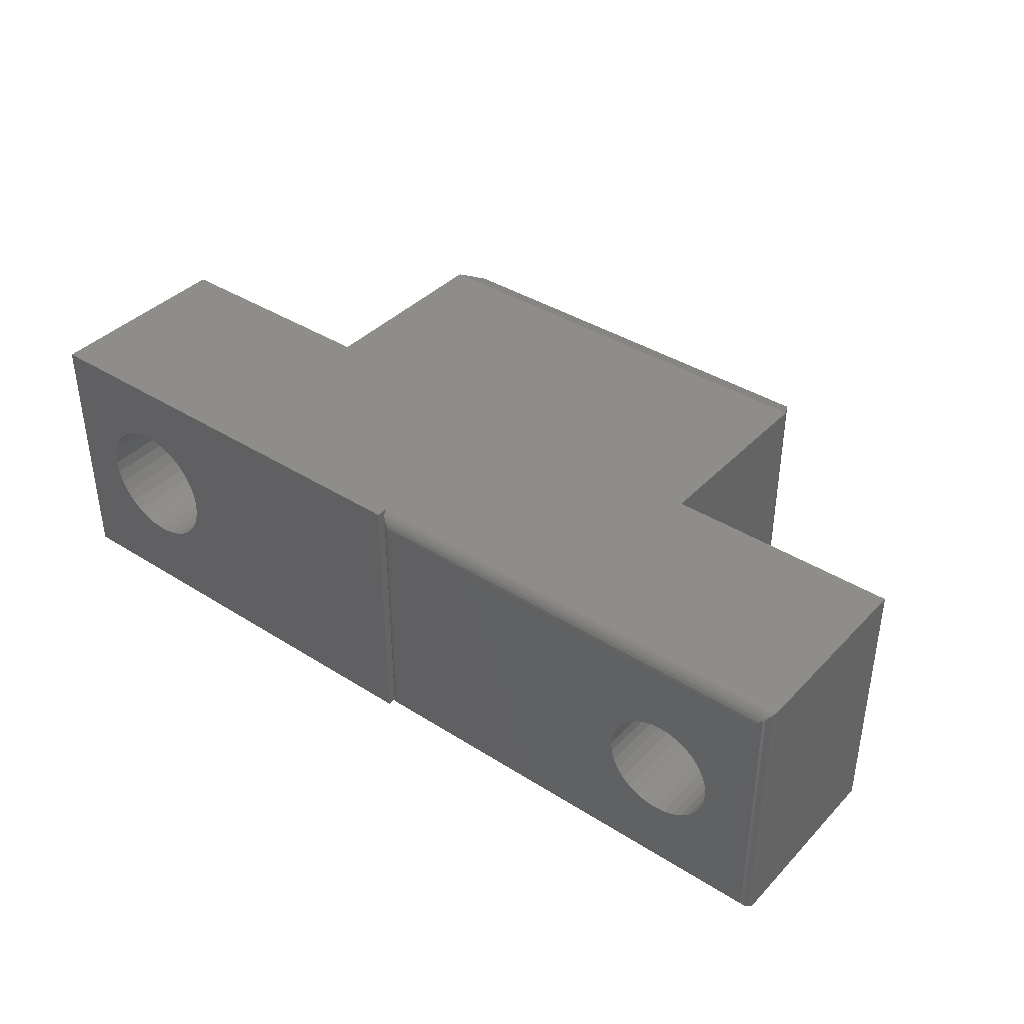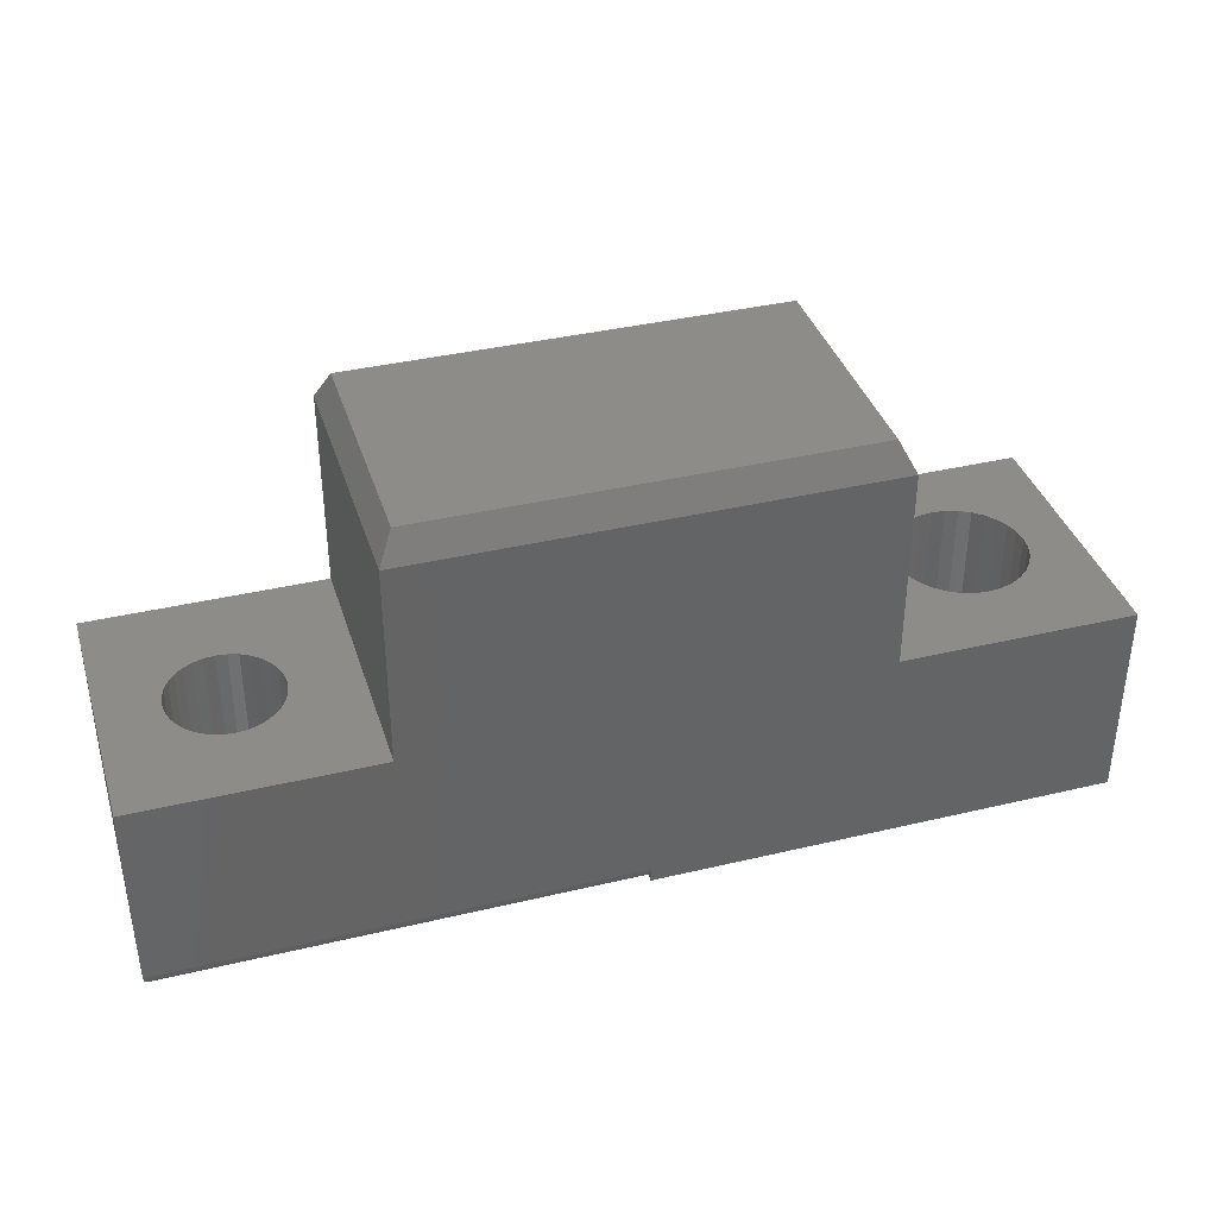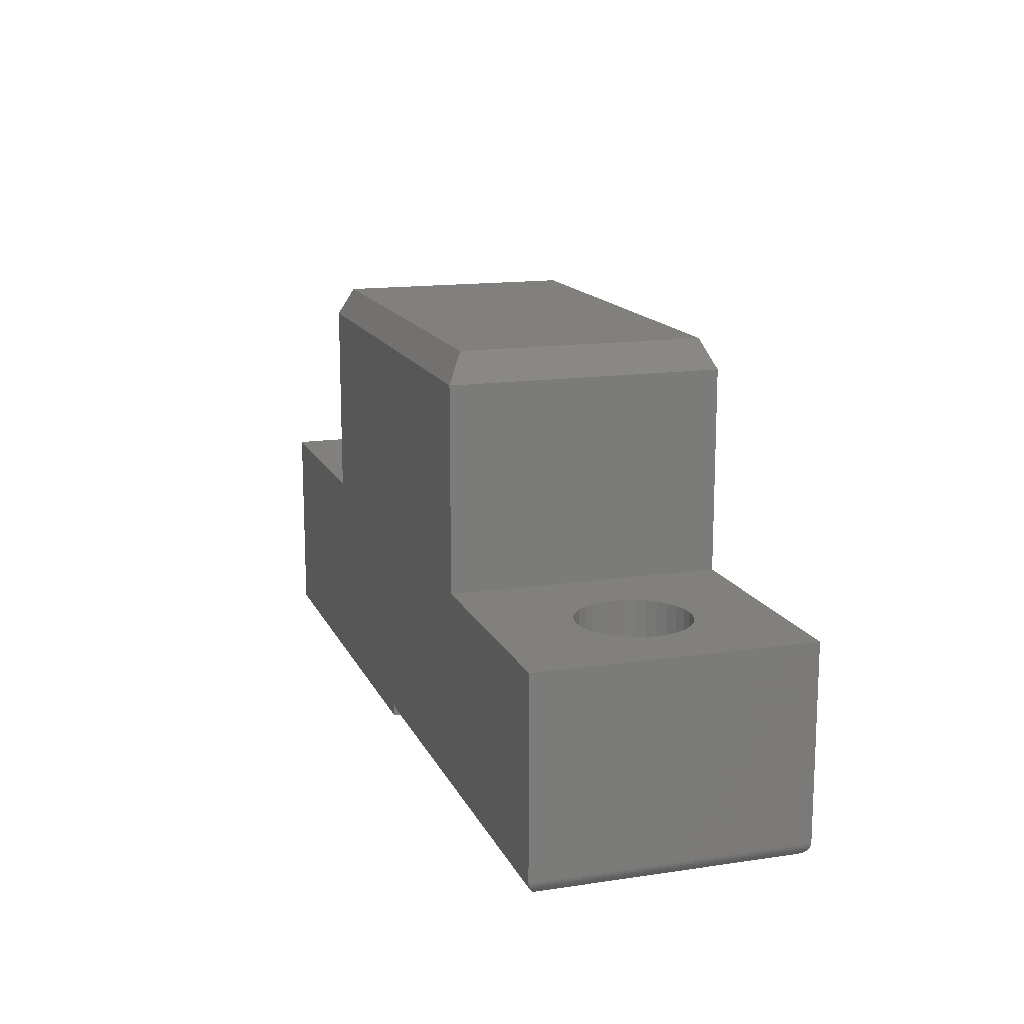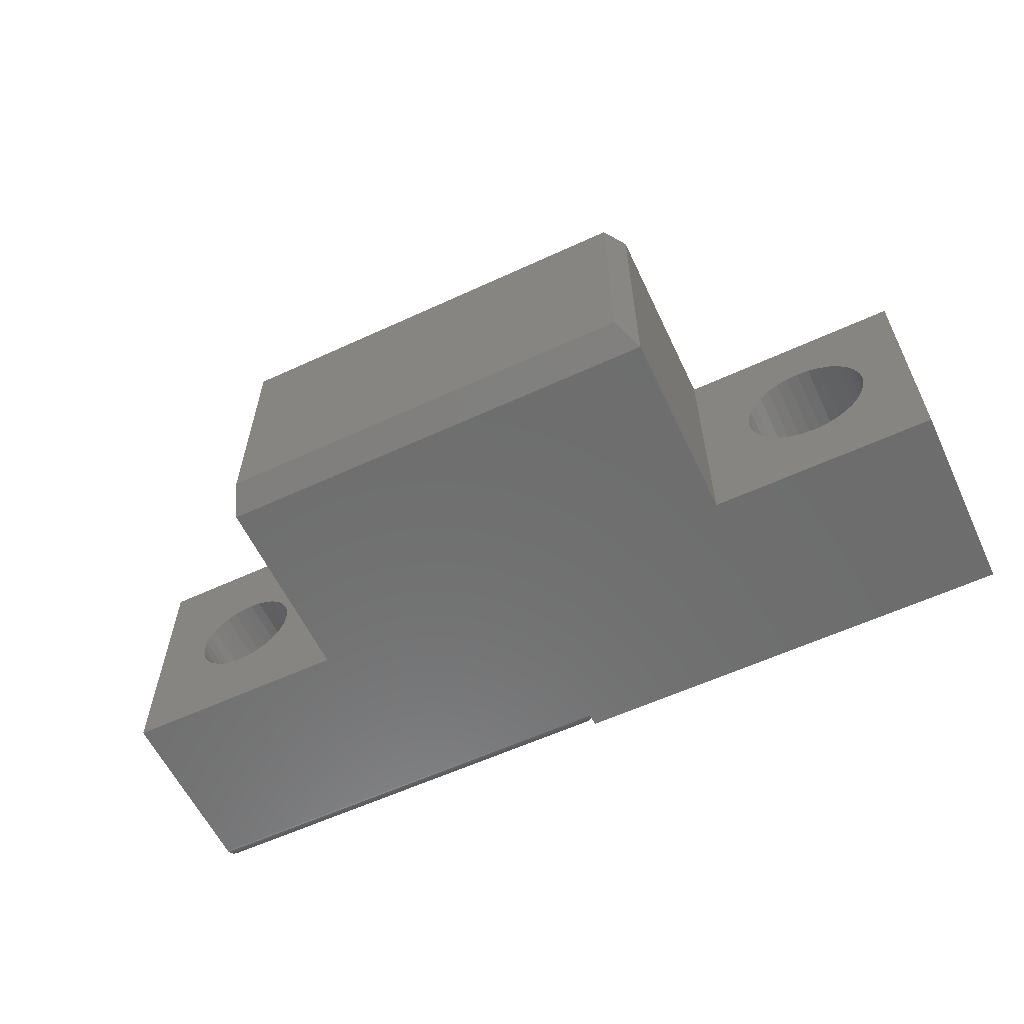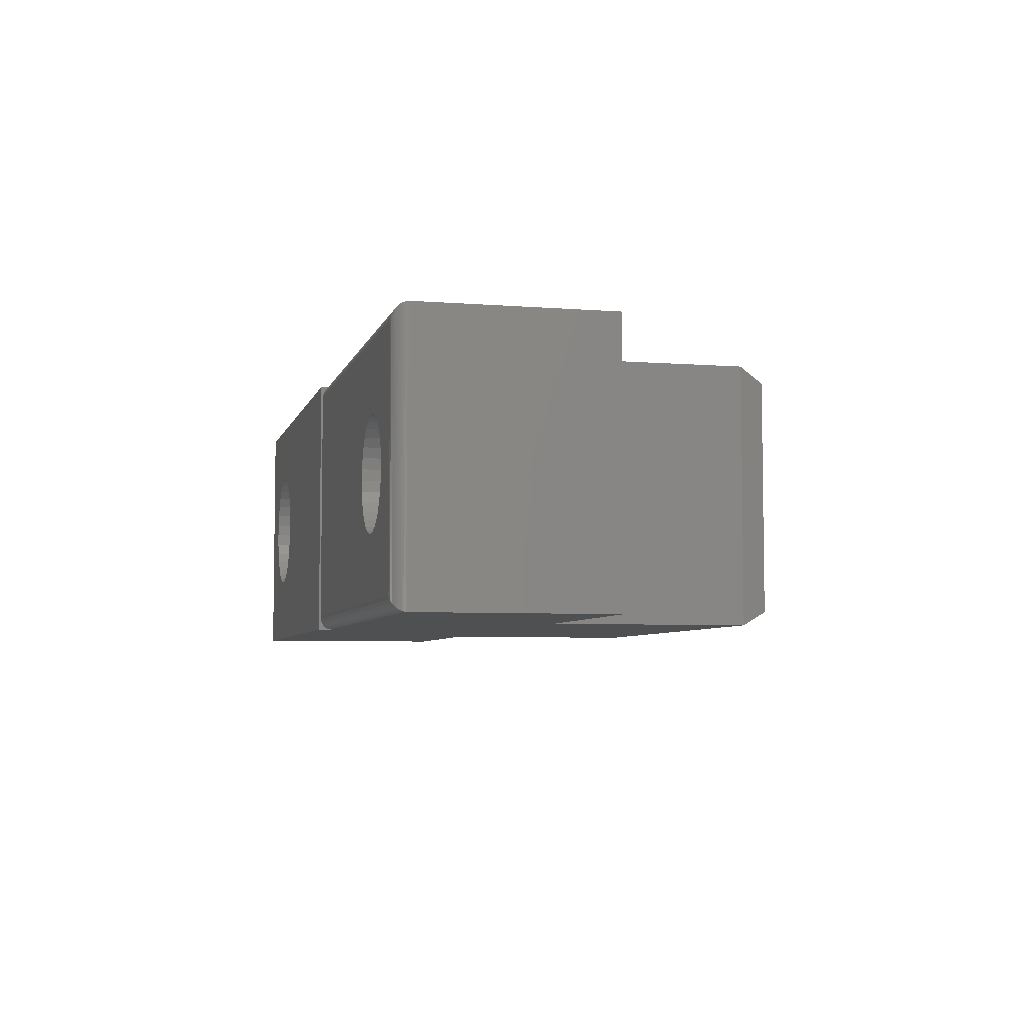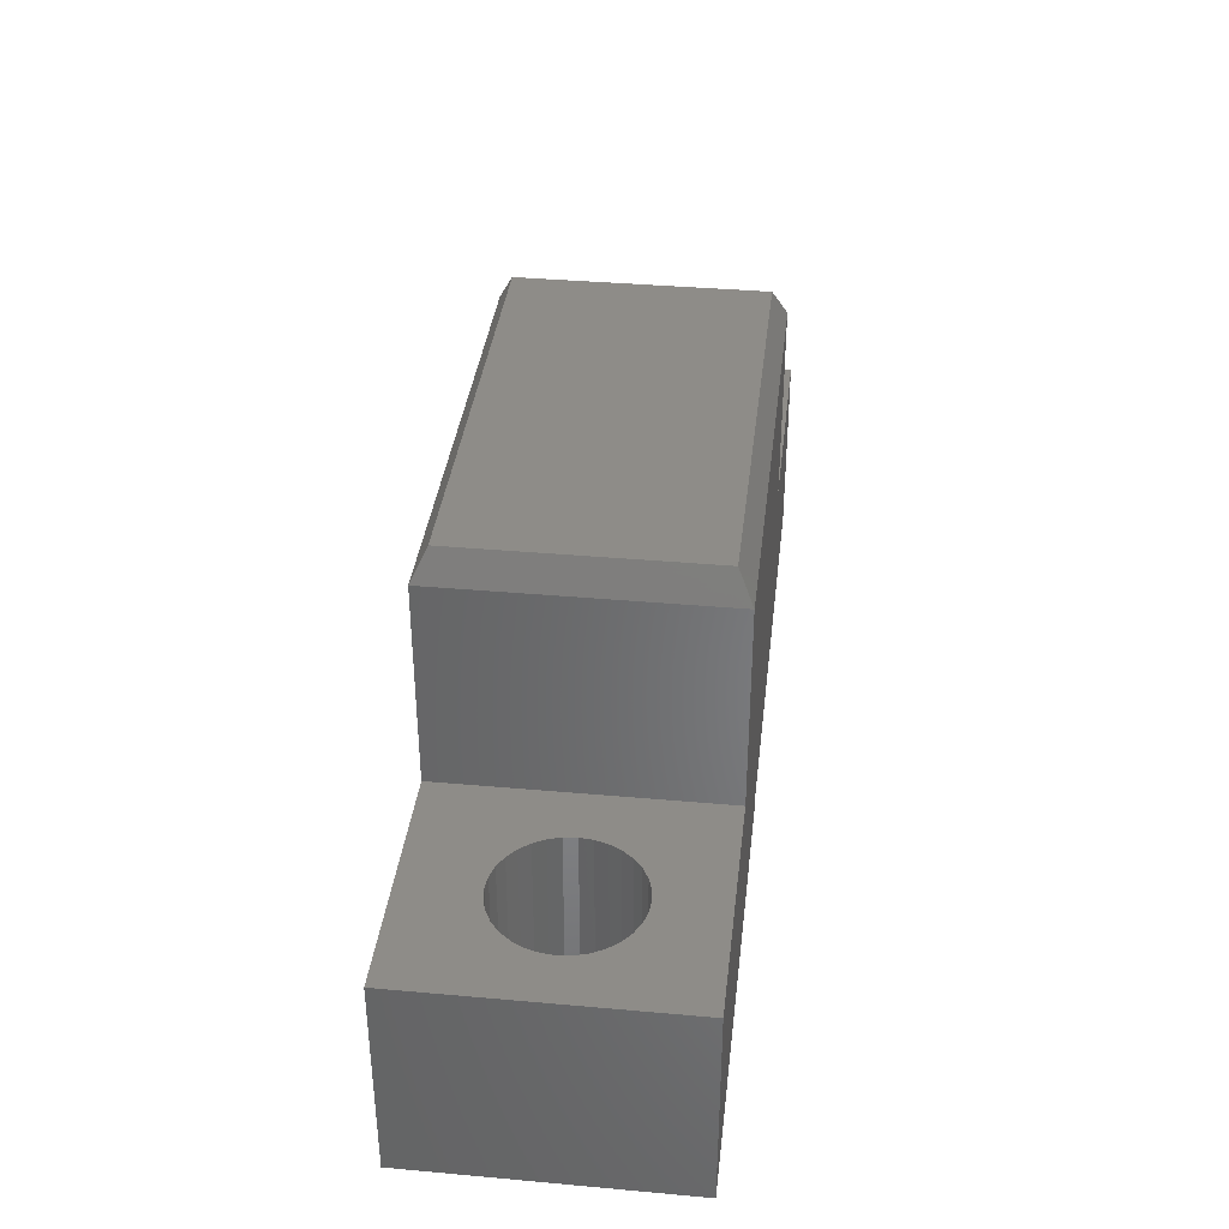
<metadata>
{"format":"stl","ext":"stl","renderer":"f3d","projection":"perspective","resolution":1024,"background":"white","views":[{"elev":39.0,"azim":-141.6,"up":"+Y"},{"elev":37.7,"azim":-16.9,"up":"+Z"},{"elev":14.7,"azim":-107.8,"up":"+Z"},{"elev":-59.6,"azim":25.3,"up":"+Y"},{"elev":-5.6,"azim":-103.6,"up":"+Y"},{"elev":37.0,"azim":96.6,"up":"+Z"}]}
</metadata>
<code>
# stl→obj: 190 verts, 384 faces
v -0.1283 -0.08923 -0.2266
v -0.1398 -0.09036 -0.00551
v -0.1398 -0.09036 -0.2266
v -0.1509 -0.09373 -0.00551
v -0.1509 -0.09373 -0.2266
v -0.1612 -0.09921 -0.00551
v -0.1612 -0.09921 -0.2266
v -0.1702 -0.1066 -0.00551
v -0.1702 -0.1066 -0.2266
v -0.1775 -0.1155 -0.00551
v -0.1775 -0.1155 -0.2266
v -0.183 -0.1258 -0.00551
v -0.183 -0.1258 -0.2266
v -0.1864 -0.1369 -0.00551
v -0.1864 -0.1369 -0.2266
v -0.1875 -0.1484 -0.00551
v -0.1875 -0.1484 -0.2266
v -0.1283 -0.08923 -0.00551
v -0.1167 -0.09036 -0.2266
v -0.1167 -0.09036 -0.00551
v -0.1056 -0.09373 -0.2266
v -0.1056 -0.09373 -0.00551
v -0.09539 -0.09921 -0.2266
v -0.09539 -0.09921 -0.00551
v -0.08642 -0.1066 -0.2266
v -0.08642 -0.1066 -0.00551
v -0.07906 -0.1155 -0.2266
v -0.07906 -0.1155 -0.00551
v -0.07359 -0.1258 -0.2266
v -0.07359 -0.1258 -0.00551
v -0.07022 -0.1369 -0.2266
v -0.07022 -0.1369 -0.00551
v -0.06908 -0.1484 -0.2266
v -0.06908 -0.1484 -0.00551
v -0.1283 -0.2076 -0.2266
v -0.1167 -0.2065 -0.00551
v -0.1167 -0.2065 -0.2266
v -0.1056 -0.2031 -0.00551
v -0.1056 -0.2031 -0.2266
v -0.09539 -0.1977 -0.00551
v -0.09539 -0.1977 -0.2266
v -0.08642 -0.1903 -0.00551
v -0.08642 -0.1903 -0.2266
v -0.07906 -0.1813 -0.00551
v -0.07906 -0.1813 -0.2266
v -0.07359 -0.1711 -0.00551
v -0.07359 -0.1711 -0.2266
v -0.07022 -0.16 -0.00551
v -0.07022 -0.16 -0.2266
v -0.1283 -0.2076 -0.00551
v -0.1398 -0.2065 -0.2266
v -0.1398 -0.2065 -0.00551
v -0.1509 -0.2031 -0.2266
v -0.1509 -0.2031 -0.00551
v -0.1612 -0.1977 -0.2266
v -0.1612 -0.1977 -0.00551
v -0.1702 -0.1903 -0.2266
v -0.1702 -0.1903 -0.00551
v -0.1775 -0.1813 -0.2266
v -0.1775 -0.1813 -0.00551
v -0.183 -0.1711 -0.2266
v -0.183 -0.1711 -0.00551
v -0.1864 -0.16 -0.2266
v -0.1864 -0.16 -0.00551
v -0.25 -0.2891 -0.00551
v 0.002632 -0.2891 -0.00551
v -0.25 1.227e-17 -0.00551
v 0.002632 2.629e-17 -0.00551
v 0.2344 -0.2734 -0.2266
v -0.2344 -0.2734 -0.2266
v 0.2344 -0.01562 -0.2266
v -0.2344 -0.01562 -0.2266
v 0.6257 -0.06957 -0.2266
v 0.6119 -0.07094 -0.00551
v 0.6119 -0.07094 -0.2266
v 0.5985 -0.07498 -0.00551
v 0.5985 -0.07498 -0.2266
v 0.5863 -0.08155 -0.00551
v 0.5863 -0.08155 -0.2266
v 0.5755 -0.09038 -0.00551
v 0.5755 -0.09038 -0.2266
v 0.5667 -0.1012 -0.00551
v 0.5667 -0.1012 -0.2266
v 0.5601 -0.1134 -0.00551
v 0.5601 -0.1134 -0.2266
v 0.5561 -0.1268 -0.00551
v 0.5561 -0.1268 -0.2266
v 0.5547 -0.1406 -0.00551
v 0.5547 -0.1406 -0.2266
v 0.6257 -0.06957 -0.00551
v 0.6396 -0.07094 -0.2266
v 0.6396 -0.07094 -0.00551
v 0.6529 -0.07498 -0.2266
v 0.6529 -0.07498 -0.00551
v 0.6652 -0.08155 -0.2266
v 0.6652 -0.08155 -0.00551
v 0.676 -0.09038 -0.2266
v 0.676 -0.09038 -0.00551
v 0.6848 -0.1012 -0.2266
v 0.6848 -0.1012 -0.00551
v 0.6914 -0.1134 -0.2266
v 0.6914 -0.1134 -0.00551
v 0.6954 -0.1268 -0.2266
v 0.6954 -0.1268 -0.00551
v 0.6968 -0.1406 -0.2266
v 0.6968 -0.1406 -0.00551
v 0.6257 -0.2117 -0.2266
v 0.6396 -0.2103 -0.00551
v 0.6396 -0.2103 -0.2266
v 0.6529 -0.2063 -0.00551
v 0.6529 -0.2063 -0.2266
v 0.6652 -0.1997 -0.00551
v 0.6652 -0.1997 -0.2266
v 0.676 -0.1909 -0.00551
v 0.676 -0.1909 -0.2266
v 0.6848 -0.1801 -0.00551
v 0.6848 -0.1801 -0.2266
v 0.6914 -0.1678 -0.00551
v 0.6914 -0.1678 -0.2266
v 0.6954 -0.1545 -0.00551
v 0.6954 -0.1545 -0.2266
v 0.6257 -0.2117 -0.00551
v 0.6119 -0.2103 -0.2266
v 0.6119 -0.2103 -0.00551
v 0.5985 -0.2063 -0.2266
v 0.5985 -0.2063 -0.00551
v 0.5863 -0.1997 -0.2266
v 0.5863 -0.1997 -0.00551
v 0.5755 -0.1909 -0.2266
v 0.5755 -0.1909 -0.00551
v 0.5667 -0.1801 -0.2266
v 0.5667 -0.1801 -0.00551
v 0.5601 -0.1678 -0.2266
v 0.5601 -0.1678 -0.00551
v 0.5561 -0.1545 -0.2266
v 0.5561 -0.1545 -0.00551
v 0.75 -0.2891 -0.2266
v 0.3763 -0.2891 -0.2266
v 0.75 5.551e-17 -0.2266
v 0.3763 3.477e-17 -0.2266
v 0.4974 -0.2891 -0.00551
v 0.75 -0.2891 -0.00551
v 0.4974 5.376e-17 -0.00551
v 0.75 6.778e-17 -0.00551
v 0.4974 6.576e-17 0.2106
v 0.4974 -0.2891 0.2106
v -0.25 -0.2891 -0.2109
v 0.25 -0.2891 -0.2109
v 0.002632 -0.2891 0.2106
v 0.25 -0.2891 -0.2266
v -0.25 8.674e-19 -0.2109
v 0.25 2.862e-17 -0.2109
v 0.002632 3.135e-17 0.2106
v 0.25 2.776e-17 -0.2266
v 0.4817 -0.01562 0.2419
v 0.01826 -0.01562 0.2419
v 0.4817 -0.2734 0.2419
v 0.01826 -0.2734 0.2419
v -0.238 -0.01195 -0.2261
v 0.238 -0.01195 -0.2261
v -0.2485 -0.001535 -0.2177
v 0.2472 -0.002811 -0.2199
v -0.2472 -0.002811 -0.2199
v 0.2456 -0.004419 -0.2218
v -0.2456 -0.004419 -0.2218
v 0.2437 -0.006313 -0.2235
v -0.2437 -0.006313 -0.2235
v 0.2416 -0.008436 -0.2248
v -0.2416 -0.008436 -0.2248
v -0.2499 -0.0001198 -0.2129
v 0.2499 -0.0001198 -0.2129
v -0.2494 -0.0006303 -0.2153
v 0.2494 -0.0006303 -0.2153
v 0.2485 -0.001535 -0.2177
v 0.238 -0.2771 -0.2261
v 0.2472 -0.2863 -0.2199
v 0.2456 -0.2846 -0.2218
v 0.2437 -0.2827 -0.2235
v 0.2416 -0.2806 -0.2248
v 0.2499 -0.2889 -0.2129
v 0.2494 -0.2884 -0.2153
v 0.2485 -0.2875 -0.2177
v -0.238 -0.2771 -0.2261
v -0.2416 -0.2806 -0.2248
v -0.2437 -0.2827 -0.2235
v -0.2456 -0.2846 -0.2218
v -0.2472 -0.2863 -0.2199
v -0.2499 -0.2889 -0.2129
v -0.2494 -0.2884 -0.2153
v -0.2485 -0.2875 -0.2177
f 1 2 3
f 3 2 4
f 3 4 5
f 5 4 6
f 5 6 7
f 7 6 8
f 7 8 9
f 9 8 10
f 9 10 11
f 11 10 12
f 11 12 13
f 13 12 14
f 13 14 15
f 15 14 16
f 15 16 17
f 2 1 18
f 18 1 19
f 18 19 20
f 20 19 21
f 20 21 22
f 22 21 23
f 22 23 24
f 24 23 25
f 24 25 26
f 26 25 27
f 26 27 28
f 28 27 29
f 28 29 30
f 30 29 31
f 30 31 32
f 32 31 33
f 32 33 34
f 35 36 37
f 37 36 38
f 37 38 39
f 39 38 40
f 39 40 41
f 41 40 42
f 41 42 43
f 43 42 44
f 43 44 45
f 45 44 46
f 45 46 47
f 47 46 48
f 47 48 49
f 49 48 34
f 49 34 33
f 36 35 50
f 50 35 51
f 50 51 52
f 52 51 53
f 52 53 54
f 54 53 55
f 54 55 56
f 56 55 57
f 56 57 58
f 58 57 59
f 58 59 60
f 60 59 61
f 60 61 62
f 62 61 63
f 62 63 64
f 64 63 17
f 64 17 16
f 65 66 36
f 65 36 50
f 65 50 52
f 65 52 54
f 65 54 56
f 65 56 58
f 65 58 60
f 65 60 62
f 65 62 64
f 65 64 16
f 65 16 14
f 65 14 12
f 65 12 67
f 68 67 18
f 68 18 20
f 68 20 22
f 68 22 24
f 68 24 26
f 68 26 28
f 68 28 30
f 66 68 30
f 66 30 32
f 66 32 34
f 66 34 48
f 66 48 46
f 66 46 44
f 66 44 42
f 66 42 40
f 66 40 38
f 66 38 36
f 67 12 10
f 67 10 8
f 67 8 6
f 67 6 4
f 67 4 2
f 67 2 18
f 69 70 35
f 69 35 37
f 69 37 39
f 69 39 41
f 69 41 43
f 69 43 45
f 69 45 47
f 69 47 49
f 69 49 33
f 69 33 71
f 72 3 5
f 72 5 7
f 72 7 9
f 72 9 11
f 72 11 13
f 72 13 15
f 72 15 17
f 72 17 70
f 71 33 31
f 71 31 29
f 71 29 27
f 71 27 25
f 71 25 23
f 71 23 21
f 71 21 19
f 71 19 1
f 71 1 3
f 71 3 72
f 70 17 63
f 70 63 61
f 70 61 59
f 70 59 57
f 70 57 55
f 70 55 53
f 70 53 51
f 70 51 35
f 73 74 75
f 75 74 76
f 75 76 77
f 77 76 78
f 77 78 79
f 79 78 80
f 79 80 81
f 81 80 82
f 81 82 83
f 83 82 84
f 83 84 85
f 85 84 86
f 85 86 87
f 87 86 88
f 87 88 89
f 74 73 90
f 90 73 91
f 90 91 92
f 92 91 93
f 92 93 94
f 94 93 95
f 94 95 96
f 96 95 97
f 96 97 98
f 98 97 99
f 98 99 100
f 100 99 101
f 100 101 102
f 102 101 103
f 102 103 104
f 104 103 105
f 104 105 106
f 107 108 109
f 109 108 110
f 109 110 111
f 111 110 112
f 111 112 113
f 113 112 114
f 113 114 115
f 115 114 116
f 115 116 117
f 117 116 118
f 117 118 119
f 119 118 120
f 119 120 121
f 121 120 106
f 121 106 105
f 108 107 122
f 122 107 123
f 122 123 124
f 124 123 125
f 124 125 126
f 126 125 127
f 126 127 128
f 128 127 129
f 128 129 130
f 130 129 131
f 130 131 132
f 132 131 133
f 132 133 134
f 134 133 135
f 134 135 136
f 136 135 89
f 136 89 88
f 137 138 125
f 137 125 123
f 137 123 107
f 137 107 109
f 137 109 111
f 137 111 113
f 137 113 115
f 137 115 117
f 137 117 119
f 137 119 121
f 137 121 105
f 137 105 139
f 140 77 79
f 140 79 81
f 140 81 83
f 140 83 85
f 140 85 87
f 140 87 89
f 140 89 138
f 139 105 103
f 139 103 101
f 139 101 99
f 139 99 97
f 139 97 95
f 139 95 93
f 139 93 91
f 139 91 73
f 139 73 75
f 139 75 77
f 139 77 140
f 138 89 135
f 138 135 133
f 138 133 131
f 138 131 129
f 138 129 127
f 138 127 125
f 141 142 108
f 141 108 122
f 141 122 124
f 141 124 126
f 141 126 128
f 141 128 130
f 141 130 132
f 141 132 134
f 141 134 136
f 141 136 88
f 141 88 86
f 141 86 143
f 144 143 90
f 144 90 92
f 144 92 94
f 144 94 96
f 144 96 98
f 144 98 100
f 144 100 102
f 144 102 104
f 142 144 104
f 142 104 106
f 142 106 120
f 142 120 118
f 142 118 116
f 142 116 114
f 142 114 112
f 142 112 110
f 142 110 108
f 143 86 84
f 143 84 82
f 143 82 80
f 143 80 78
f 143 78 76
f 143 76 74
f 143 74 90
f 143 145 141
f 141 145 146
f 147 148 142
f 147 142 141
f 147 141 66
f 147 66 65
f 66 141 149
f 149 141 146
f 137 142 138
f 138 142 148
f 138 148 150
f 151 67 68
f 151 68 143
f 151 143 144
f 151 144 152
f 68 153 143
f 143 153 145
f 154 152 140
f 140 152 144
f 140 144 139
f 153 68 149
f 149 68 66
f 155 156 157
f 157 156 158
f 149 146 158
f 158 146 157
f 153 149 156
f 156 149 158
f 153 156 145
f 145 156 155
f 146 145 157
f 157 145 155
f 139 144 137
f 137 144 142
f 150 154 138
f 138 154 140
f 148 152 150
f 150 152 154
f 71 159 160
f 71 72 159
f 161 162 163
f 163 162 164
f 163 164 165
f 165 164 166
f 165 166 167
f 167 166 168
f 167 168 169
f 169 168 160
f 169 160 159
f 151 152 170
f 170 152 171
f 170 171 172
f 172 171 173
f 172 173 161
f 161 173 174
f 161 174 162
f 69 160 175
f 69 71 160
f 174 176 162
f 162 176 177
f 162 177 164
f 164 177 178
f 164 178 166
f 166 178 179
f 166 179 168
f 168 179 175
f 168 175 160
f 152 148 171
f 171 148 180
f 171 180 173
f 173 180 181
f 173 181 174
f 174 181 182
f 174 182 176
f 70 175 183
f 70 69 175
f 183 175 179
f 183 179 184
f 184 179 178
f 184 178 185
f 185 178 177
f 185 177 186
f 186 177 176
f 186 176 187
f 187 176 182
f 148 147 180
f 180 147 188
f 180 188 181
f 181 188 189
f 181 189 182
f 182 189 190
f 182 190 187
f 67 151 65
f 65 151 147
f 72 183 159
f 72 70 183
f 159 183 184
f 159 184 169
f 169 184 185
f 169 185 167
f 167 185 186
f 167 186 165
f 165 186 187
f 165 187 163
f 163 187 190
f 147 151 188
f 188 151 170
f 188 170 189
f 189 170 172
f 189 172 190
f 190 172 161
f 190 161 163

</code>
